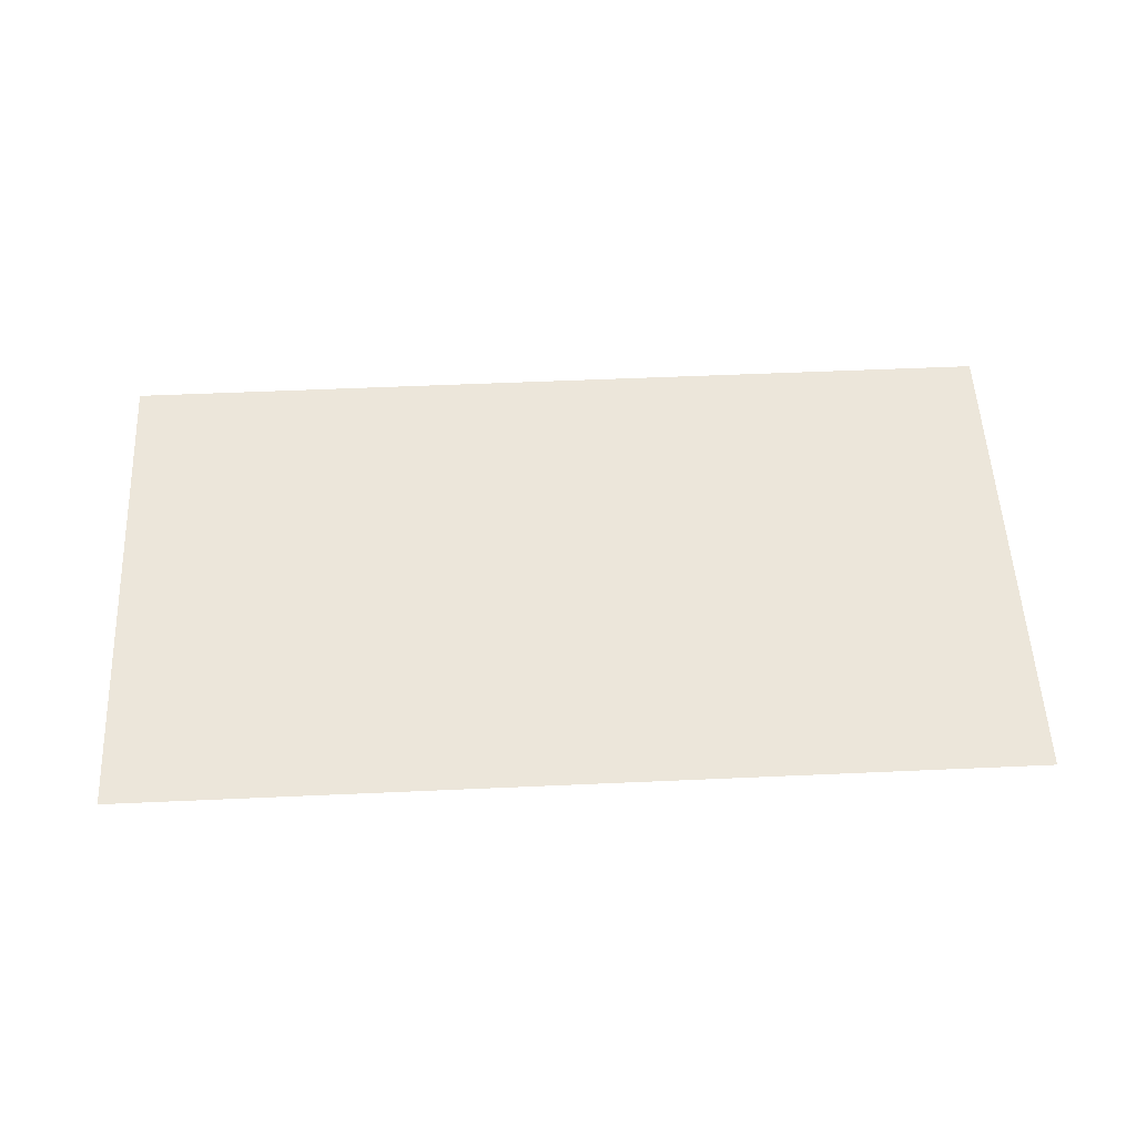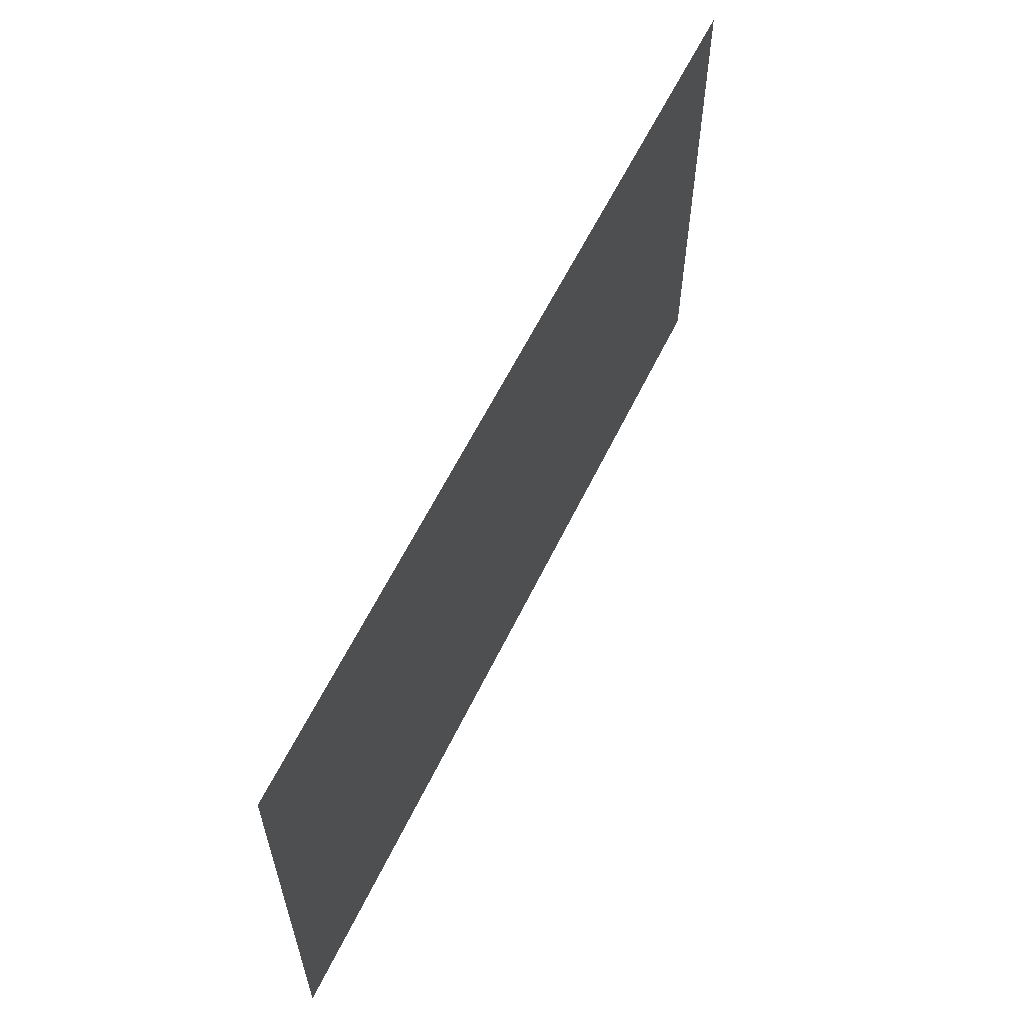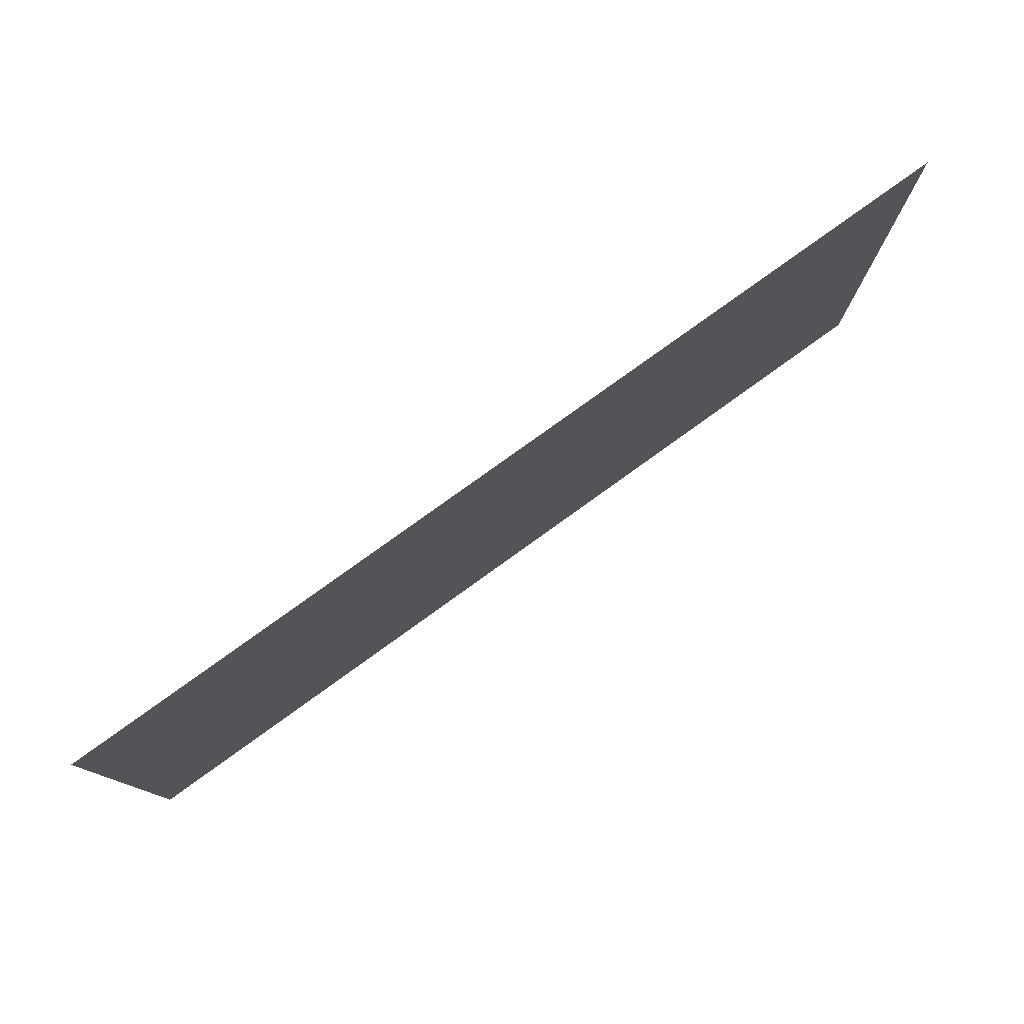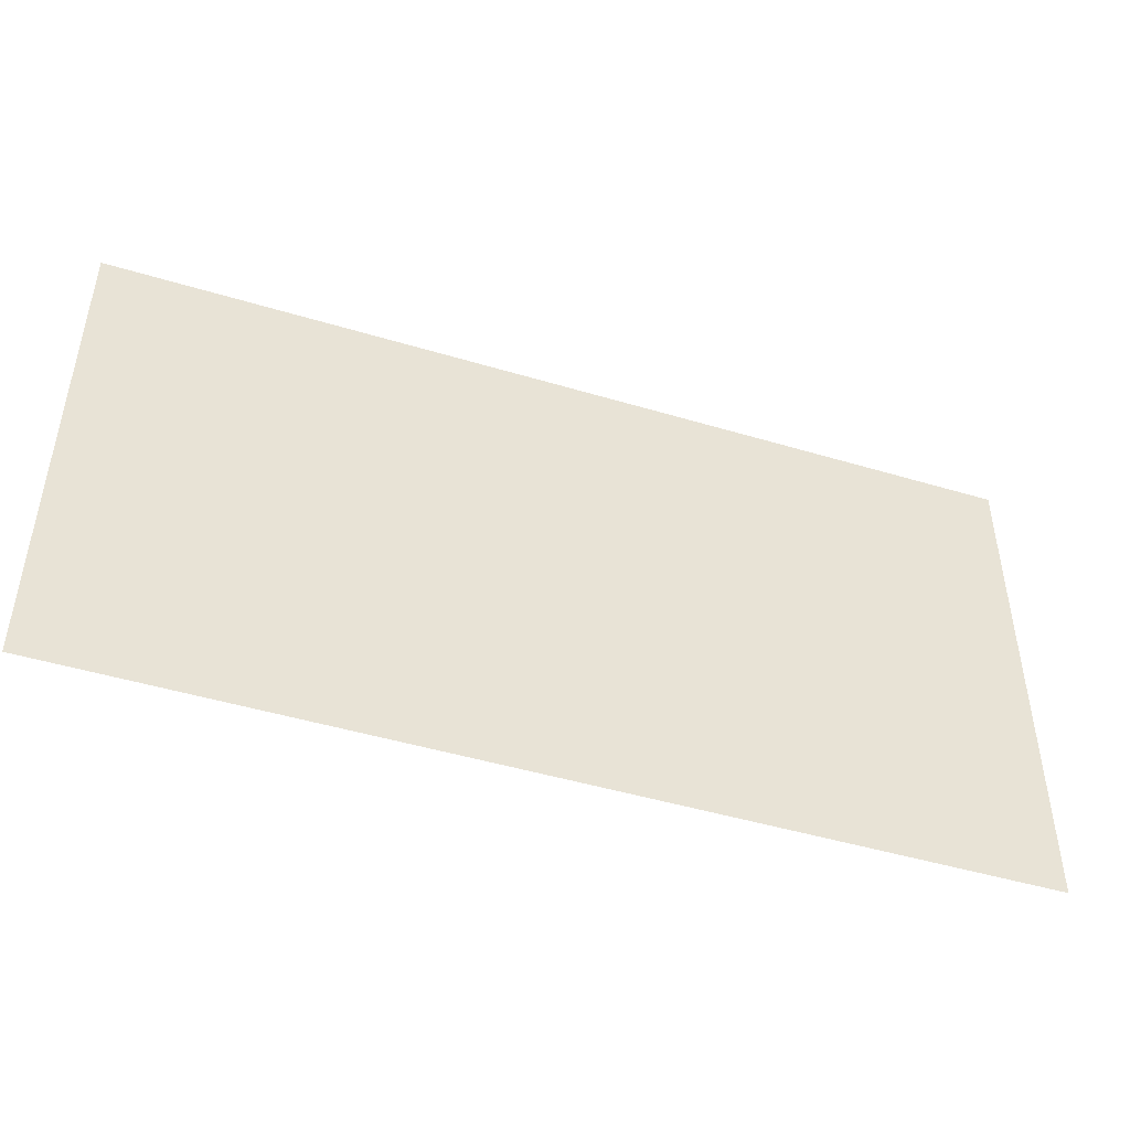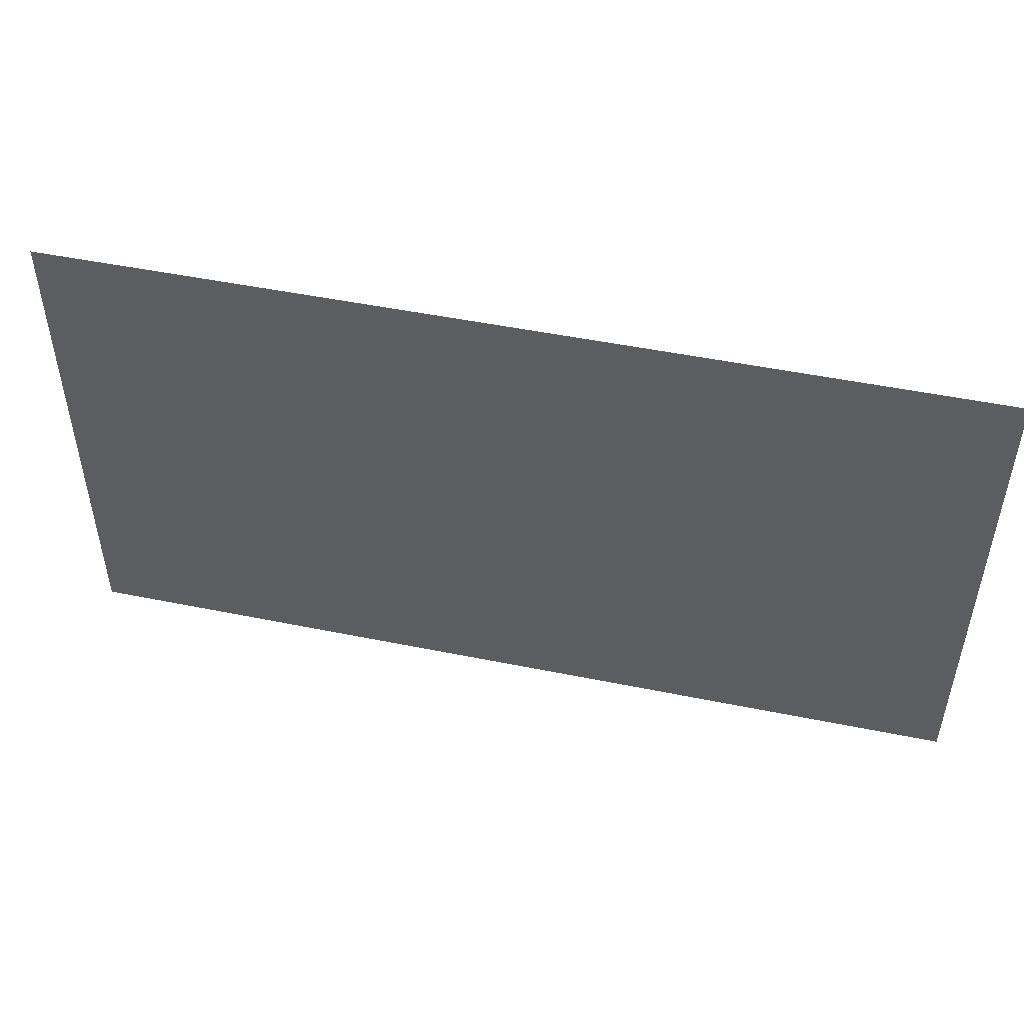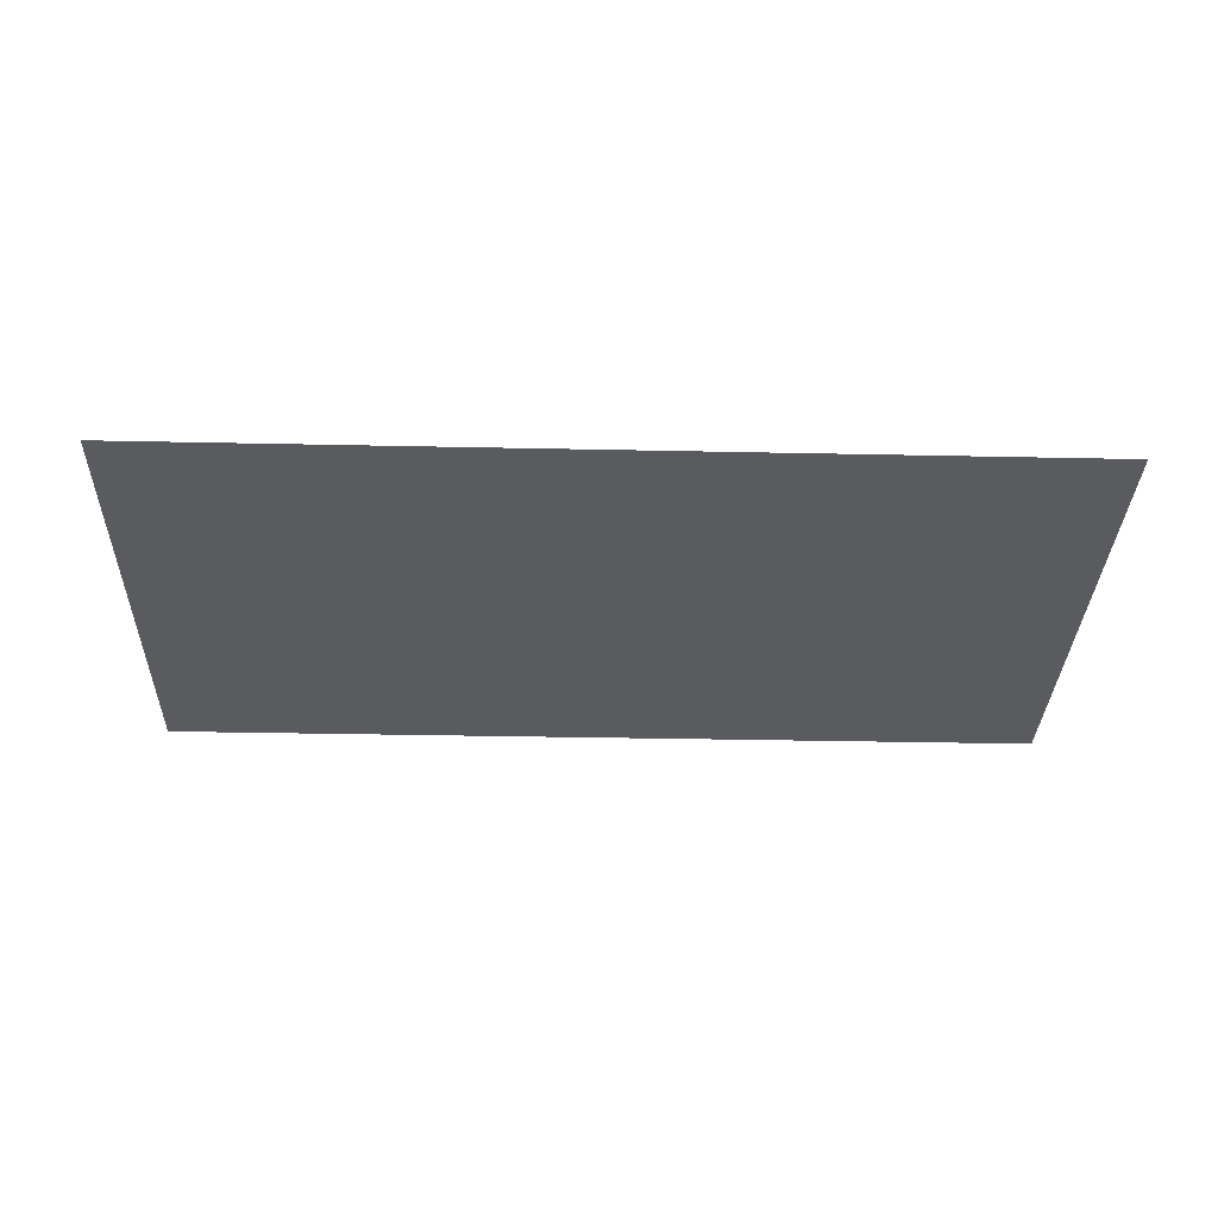
<metadata>
{"format":"obj","ext":"obj","renderer":"f3d","projection":"perspective","resolution":1024,"background":"white","views":[{"elev":54.4,"azim":177.3,"up":"+Z"},{"elev":59.8,"azim":-64.3,"up":"+Y"},{"elev":78.7,"azim":-35.8,"up":"+Y"},{"elev":-46.6,"azim":161.1,"up":"+Y"},{"elev":49.4,"azim":-167.3,"up":"+Y"},{"elev":-32.5,"azim":178.3,"up":"+Z"}]}
</metadata>
<code>
v -76 -79 0
v -77.83 -79 0
v -77.83 -77.99 0
v -76 -77.99 0
g map1_new_mesh_0028
f 1 2 3 4

</code>
